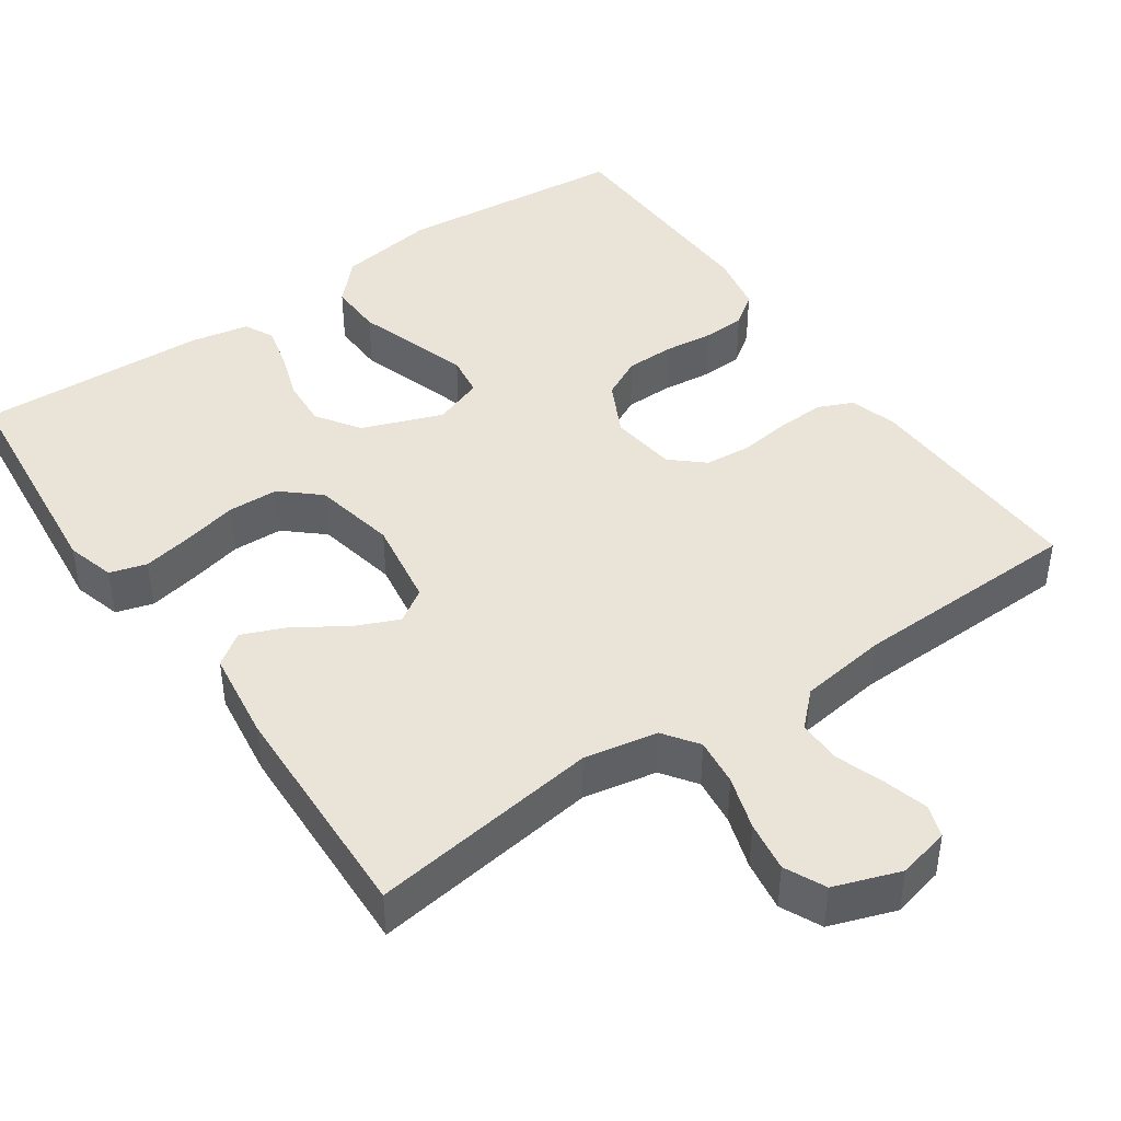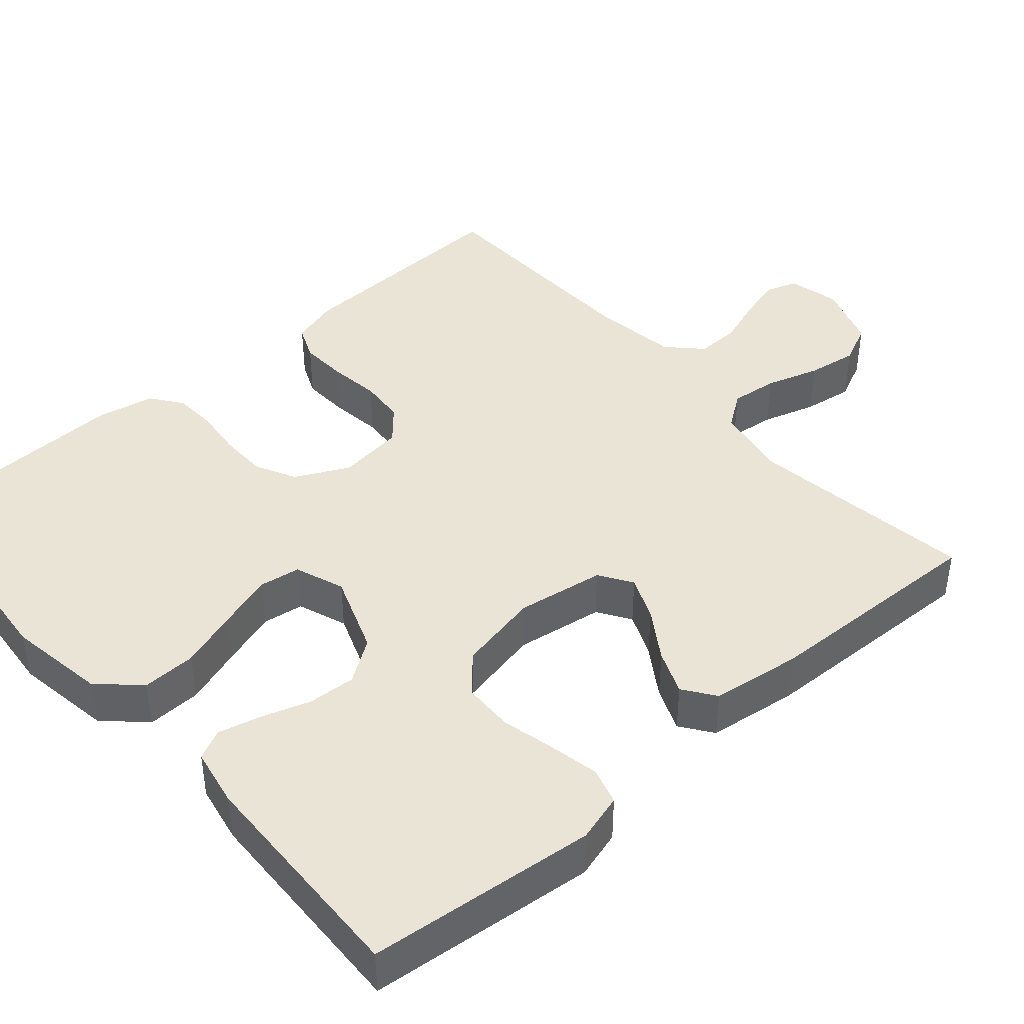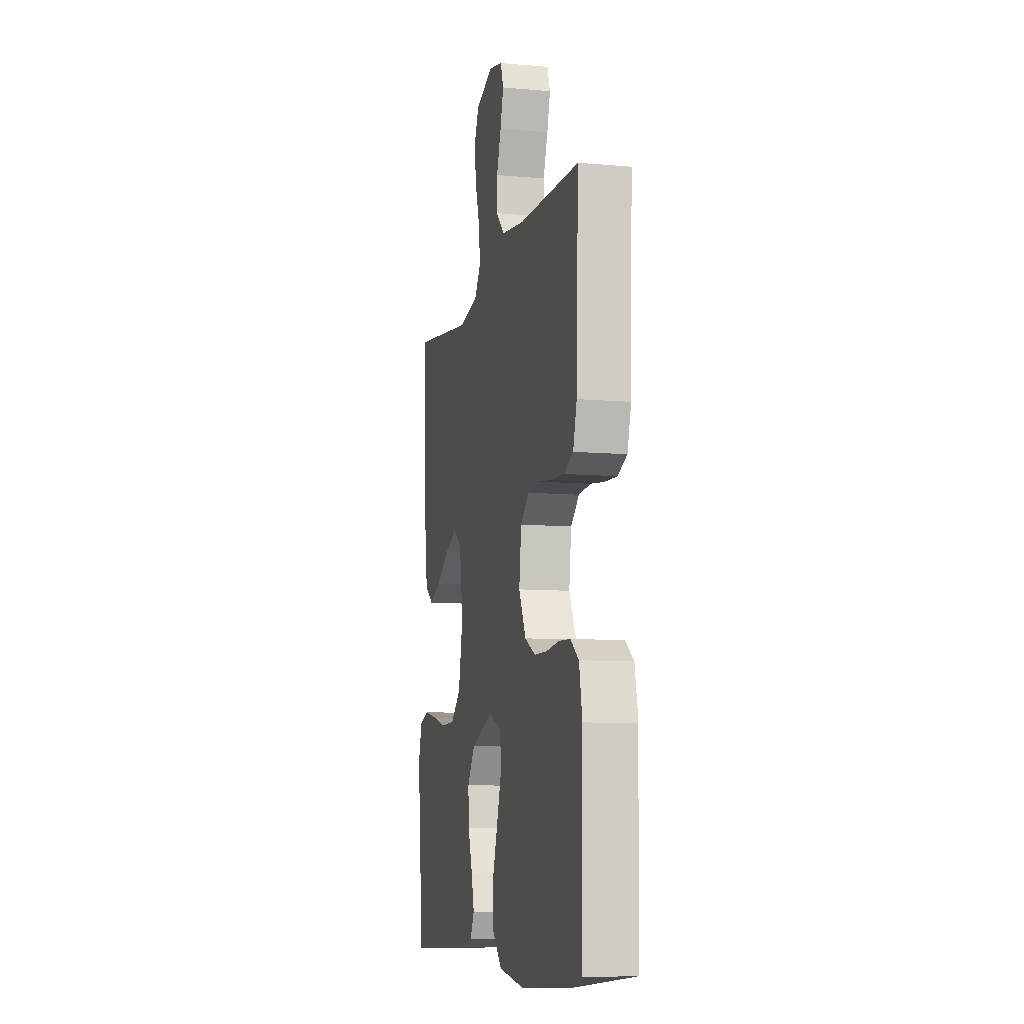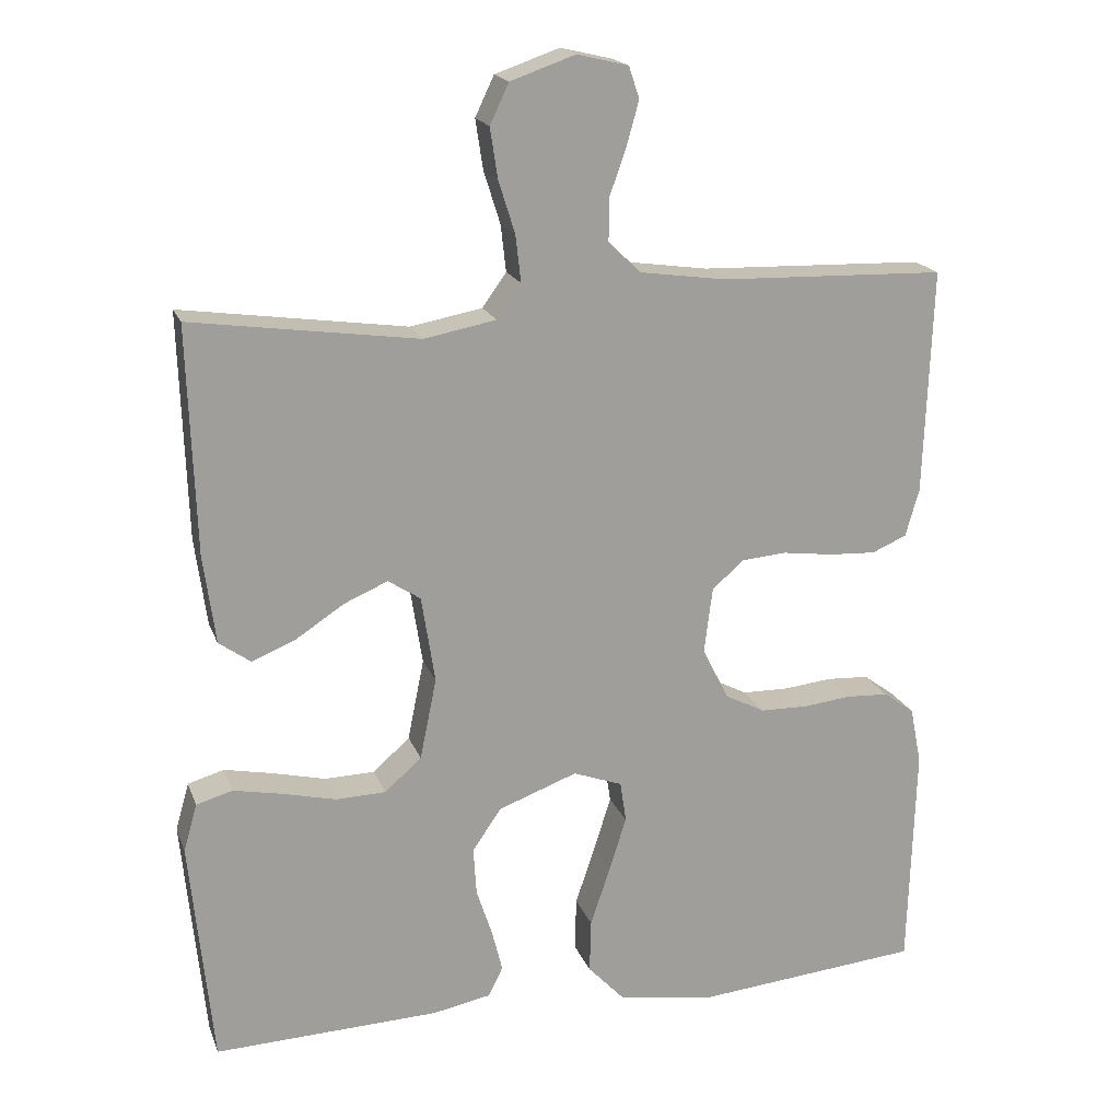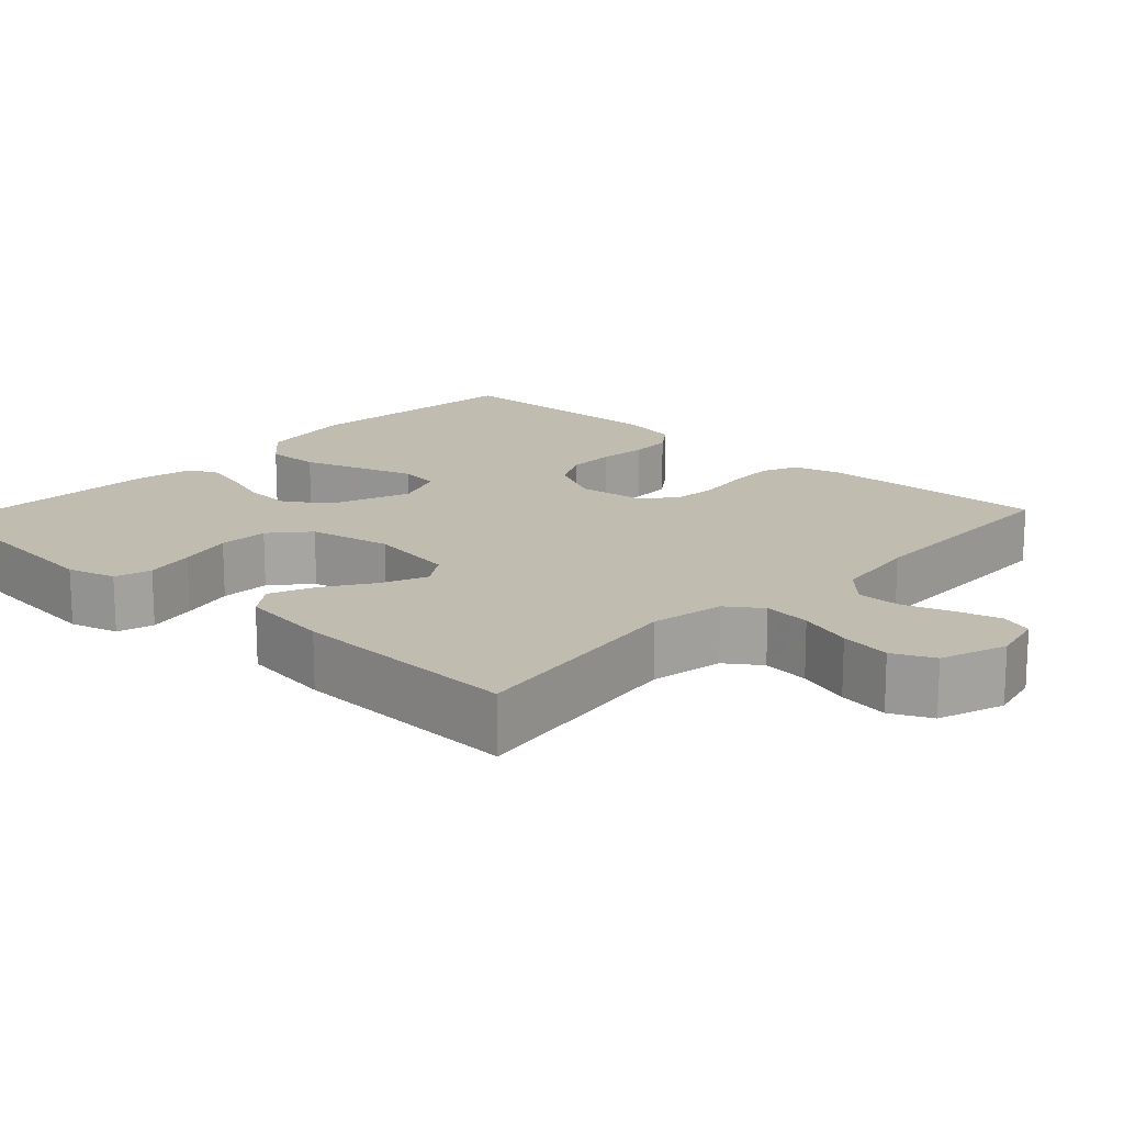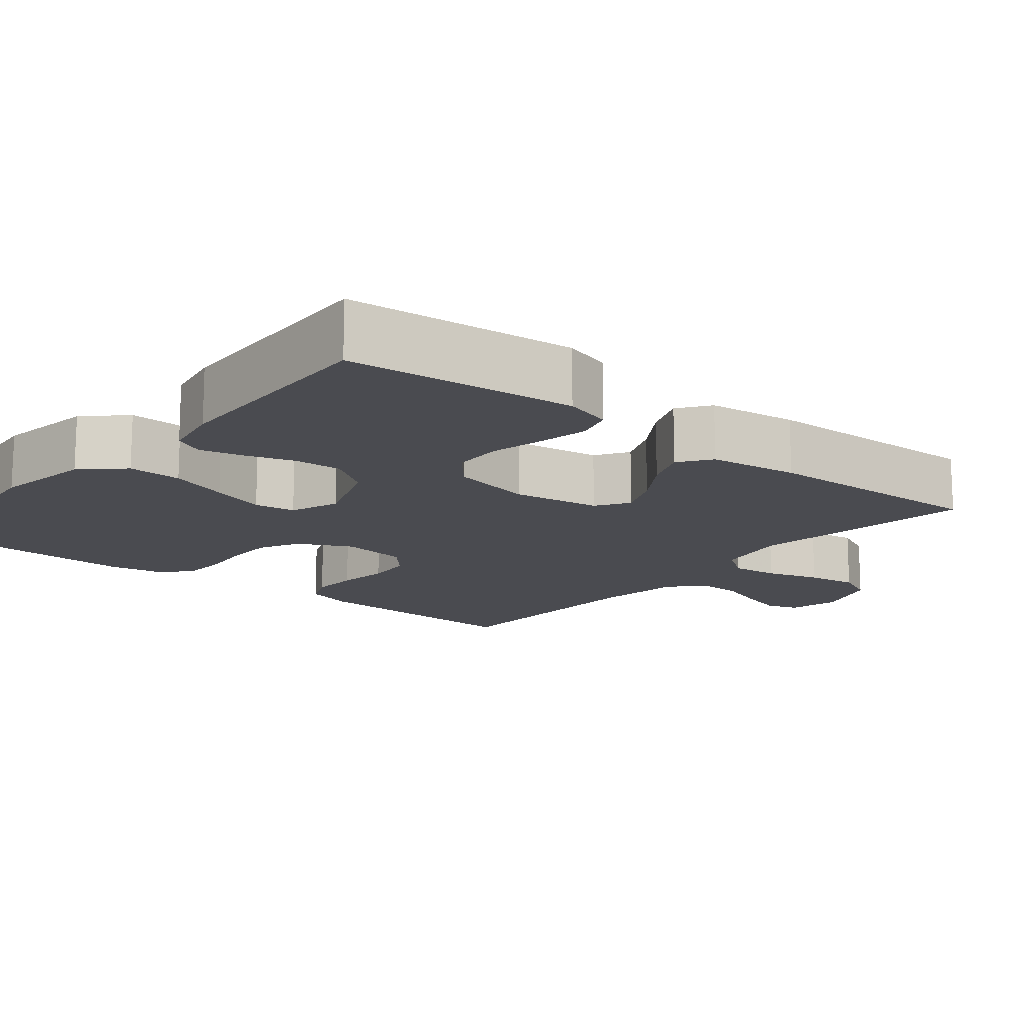
<metadata>
{"format":"obj","ext":"obj","renderer":"f3d","projection":"perspective","resolution":1024,"background":"white","views":[{"elev":43.5,"azim":-34.6,"up":"+Y"},{"elev":42.5,"azim":-131.2,"up":"+Y"},{"elev":-9.0,"azim":76.8,"up":"+Z"},{"elev":18.6,"azim":-16.7,"up":"+Z"},{"elev":16.5,"azim":-47.0,"up":"+Y"},{"elev":-14.6,"azim":-129.4,"up":"+Y"}]}
</metadata>
<code>
v -0.5 0.07 -0.5
v -0.53 0.07 -0.2
v -0.512 0.07 -0.137
v -0.464 0.07 -0.123
v -0.399 0.07 -0.136
v -0.328 0.07 -0.153
v -0.262 0.07 -0.151
v -0.213 0.07 -0.108
v -0.191 0.07 0
v -0.209 0.07 0.115
v -0.252 0.07 0.143
v -0.31 0.07 0.118
v -0.374 0.07 0.076
v -0.432 0.07 0.052
v -0.474 0.07 0.082
v -0.49 0.07 0.2
v -0.5 0.07 0.5
v -0.2 0.07 0.458
v -0.104 0.07 0.476
v -0.072 0.07 0.521
v -0.079 0.07 0.583
v -0.101 0.07 0.653
v -0.111 0.07 0.719
v -0.086 0.07 0.772
v 0 0.07 0.802
v 0.068 0.07 0.786
v 0.082 0.07 0.744
v 0.066 0.07 0.687
v 0.044 0.07 0.624
v 0.043 0.07 0.567
v 0.086 0.07 0.525
v 0.2 0.07 0.509
v 0.5 0.07 0.5
v 0.489 0.07 0.2
v 0.471 0.07 0.137
v 0.425 0.07 0.117
v 0.363 0.07 0.12
v 0.295 0.07 0.129
v 0.235 0.07 0.124
v 0.193 0.07 0.087
v 0.182 0.07 0
v 0.217 0.07 -0.07
v 0.27 0.07 -0.097
v 0.333 0.07 -0.098
v 0.397 0.07 -0.091
v 0.453 0.07 -0.094
v 0.494 0.07 -0.124
v 0.509 0.07 -0.2
v 0.5 0.07 -0.5
v 0.2 0.07 -0.528
v 0.071 0.07 -0.508
v 0.022 0.07 -0.456
v 0.024 0.07 -0.385
v 0.05 0.07 -0.307
v 0.073 0.07 -0.235
v 0.065 0.07 -0.181
v 0 0.07 -0.157
v -0.105 0.07 -0.196
v -0.143 0.07 -0.252
v -0.139 0.07 -0.315
v -0.118 0.07 -0.379
v -0.104 0.07 -0.435
v -0.123 0.07 -0.474
v -0.2 0.07 -0.489
v -0.5 0 -0.5
v -0.53 0 -0.2
v -0.512 0 -0.137
v -0.464 0 -0.123
v -0.399 0 -0.136
v -0.328 0 -0.153
v -0.262 0 -0.151
v -0.213 0 -0.108
v -0.191 0 0
v -0.209 0 0.115
v -0.252 0 0.143
v -0.31 0 0.118
v -0.374 0 0.076
v -0.432 0 0.052
v -0.474 0 0.082
v -0.49 0 0.2
v -0.5 0 0.5
v -0.2 0 0.458
v -0.104 0 0.476
v -0.072 0 0.521
v -0.079 0 0.583
v -0.101 0 0.653
v -0.111 0 0.719
v -0.086 0 0.772
v 0 0 0.802
v 0.068 0 0.786
v 0.082 0 0.744
v 0.066 0 0.687
v 0.044 0 0.624
v 0.043 0 0.567
v 0.086 0 0.525
v 0.2 0 0.509
v 0.5 0 0.5
v 0.489 0 0.2
v 0.471 0 0.137
v 0.425 0 0.117
v 0.363 0 0.12
v 0.295 0 0.129
v 0.235 0 0.124
v 0.193 0 0.087
v 0.182 0 0
v 0.217 0 -0.07
v 0.27 0 -0.097
v 0.333 0 -0.098
v 0.397 0 -0.091
v 0.453 0 -0.094
v 0.494 0 -0.124
v 0.509 0 -0.2
v 0.5 0 -0.5
v 0.2 0 -0.528
v 0.071 0 -0.508
v 0.022 0 -0.456
v 0.024 0 -0.385
v 0.05 0 -0.307
v 0.073 0 -0.235
v 0.065 0 -0.181
v 0 0 -0.157
v -0.105 0 -0.196
v -0.143 0 -0.252
v -0.139 0 -0.315
v -0.118 0 -0.379
v -0.104 0 -0.435
v -0.123 0 -0.474
v -0.2 0 -0.489
f 4 5 6
f 3 4 6
f 2 3 6
f 1 2 6
f 64 1 6
f 63 64 6
f 62 63 6
f 61 62 6
f 60 61 6
f 59 60 6 7
f 58 59 7 8
f 57 58 8 9
f 56 57 9 10
f 52 53 54
f 51 52 54
f 50 51 54
f 49 50 54
f 48 49 54
f 47 48 54
f 46 47 54
f 45 46 54
f 44 45 54
f 43 44 54 55
f 42 43 55 56
f 36 37 38
f 35 36 38
f 34 35 38
f 33 34 38
f 32 33 38
f 31 32 38 39
f 30 31 39 40
f 27 28 29
f 26 27 29
f 25 26 29
f 24 25 29
f 23 24 29
f 22 23 29
f 21 22 29
f 20 21 29 30
f 30 40 41
f 20 30 41
f 19 20 41
f 16 17 18
f 15 16 18
f 14 15 18
f 13 14 18
f 12 13 18
f 11 12 18 19
f 42 56 10
f 41 42 10
f 19 41 10
f 10 11 19
f 70 69 68
f 70 68 67
f 70 67 66
f 70 66 65
f 70 65 128
f 70 128 127
f 70 127 126
f 70 126 125
f 70 125 124
f 71 70 124 123
f 72 71 123 122
f 73 72 122 121
f 74 73 121 120
f 118 117 116
f 118 116 115
f 118 115 114
f 118 114 113
f 118 113 112
f 118 112 111
f 118 111 110
f 118 110 109
f 118 109 108
f 119 118 108 107
f 120 119 107 106
f 102 101 100
f 102 100 99
f 102 99 98
f 102 98 97
f 102 97 96
f 103 102 96 95
f 104 103 95 94
f 93 92 91
f 93 91 90
f 93 90 89
f 93 89 88
f 93 88 87
f 93 87 86
f 93 86 85
f 94 93 85 84
f 105 104 94
f 105 94 84
f 105 84 83
f 82 81 80
f 82 80 79
f 82 79 78
f 82 78 77
f 82 77 76
f 83 82 76 75
f 74 120 106
f 74 106 105
f 74 105 83
f 83 75 74
f 1 65 66 2
f 2 66 67 3
f 3 67 68 4
f 4 68 69 5
f 5 69 70 6
f 6 70 71 7
f 7 71 72 8
f 8 72 73 9
f 9 73 74 10
f 10 74 75 11
f 11 75 76 12
f 12 76 77 13
f 13 77 78 14
f 14 78 79 15
f 15 79 80 16
f 16 80 81 17
f 17 81 82 18
f 18 82 83 19
f 19 83 84 20
f 20 84 85 21
f 21 85 86 22
f 22 86 87 23
f 23 87 88 24
f 24 88 89 25
f 25 89 90 26
f 26 90 91 27
f 27 91 92 28
f 28 92 93 29
f 29 93 94 30
f 30 94 95 31
f 31 95 96 32
f 32 96 97 33
f 33 97 98 34
f 34 98 99 35
f 35 99 100 36
f 36 100 101 37
f 37 101 102 38
f 38 102 103 39
f 39 103 104 40
f 40 104 105 41
f 41 105 106 42
f 42 106 107 43
f 43 107 108 44
f 44 108 109 45
f 45 109 110 46
f 46 110 111 47
f 47 111 112 48
f 48 112 113 49
f 49 113 114 50
f 50 114 115 51
f 51 115 116 52
f 52 116 117 53
f 53 117 118 54
f 54 118 119 55
f 55 119 120 56
f 56 120 121 57
f 57 121 122 58
f 58 122 123 59
f 59 123 124 60
f 60 124 125 61
f 61 125 126 62
f 62 126 127 63
f 63 127 128 64
f 64 128 65 1

</code>
